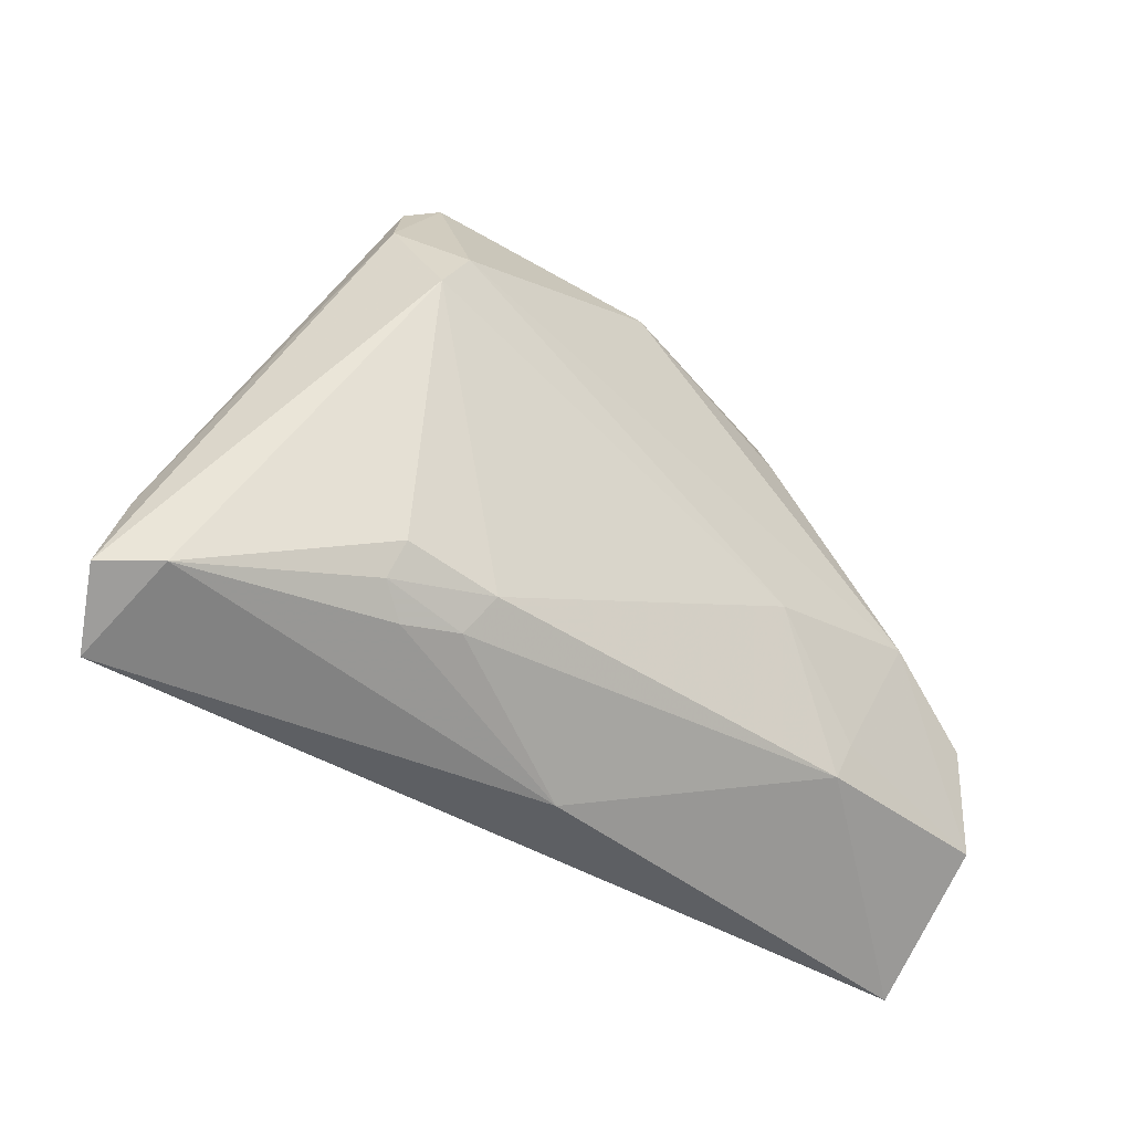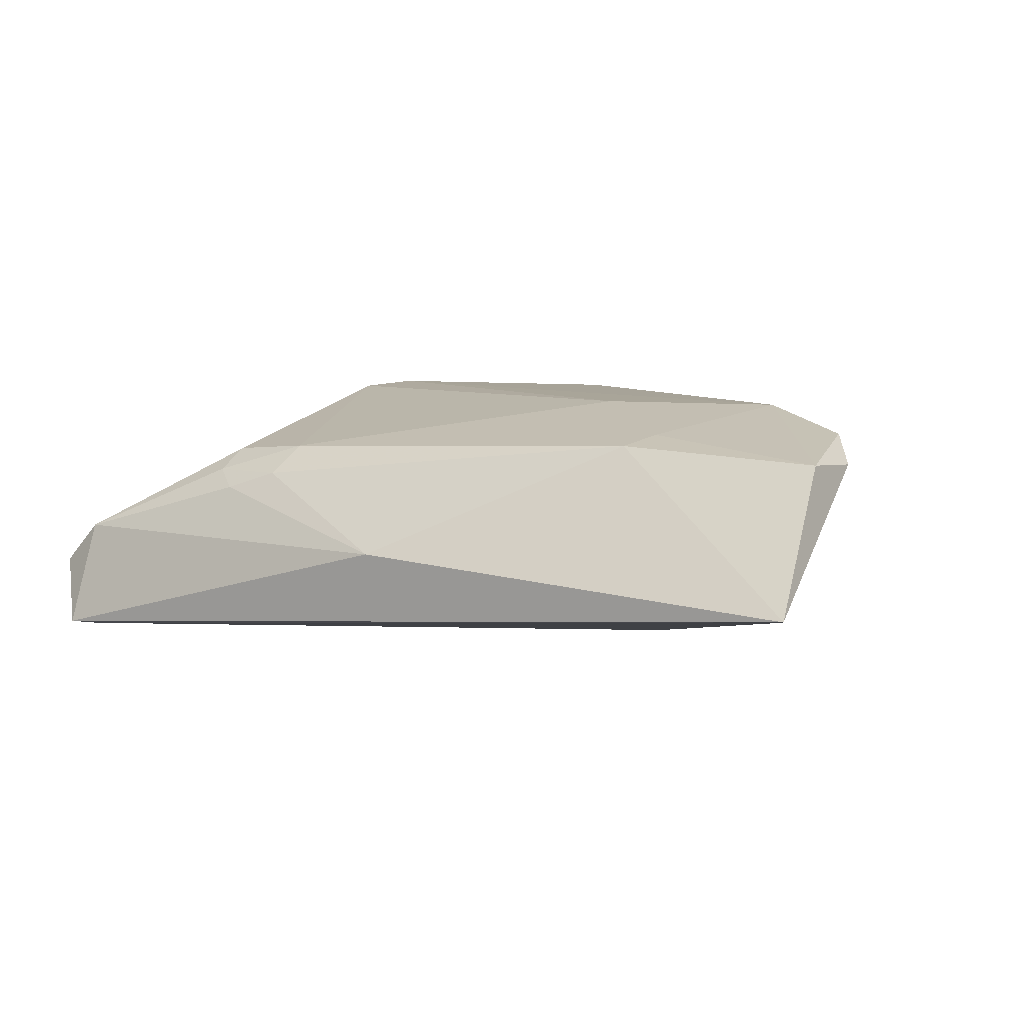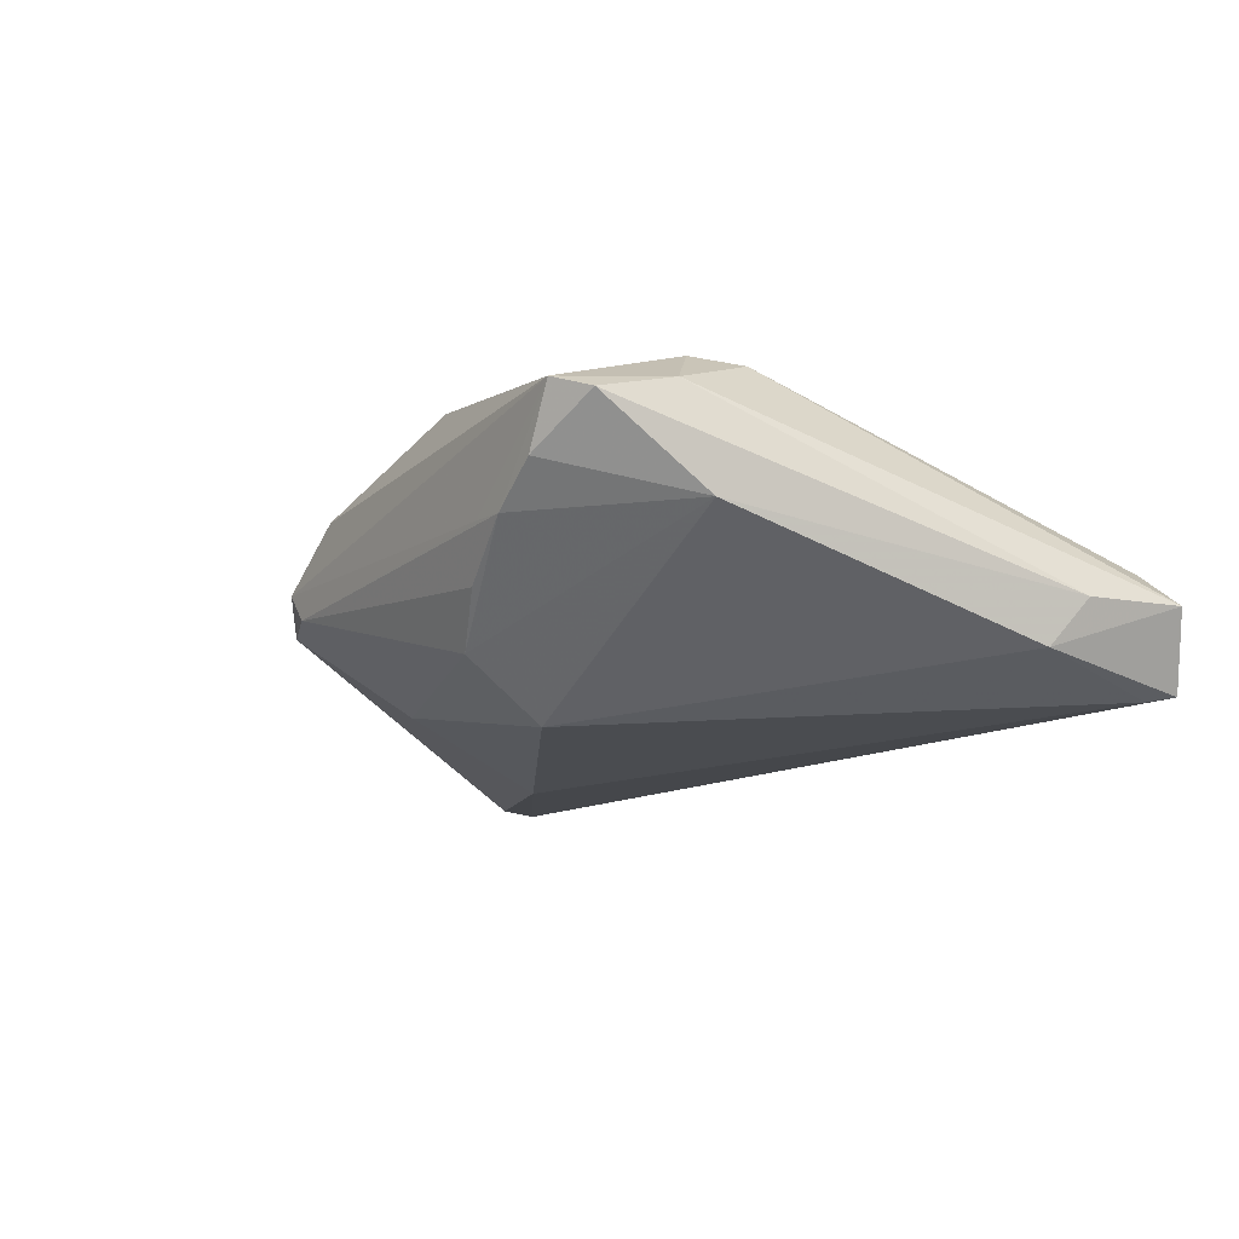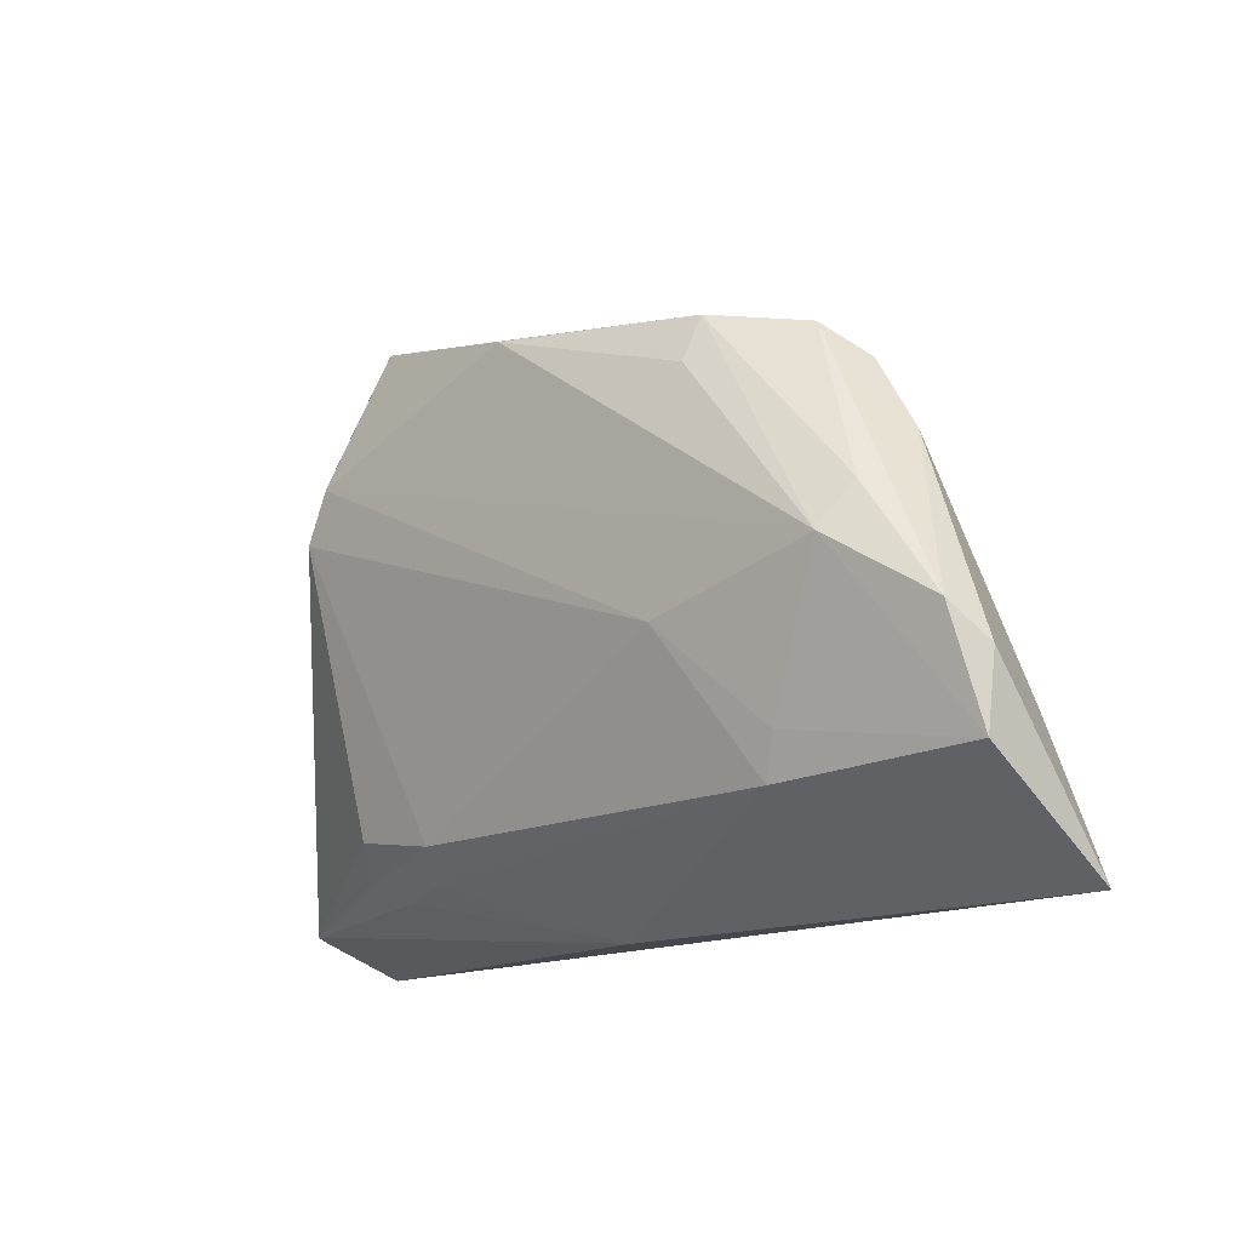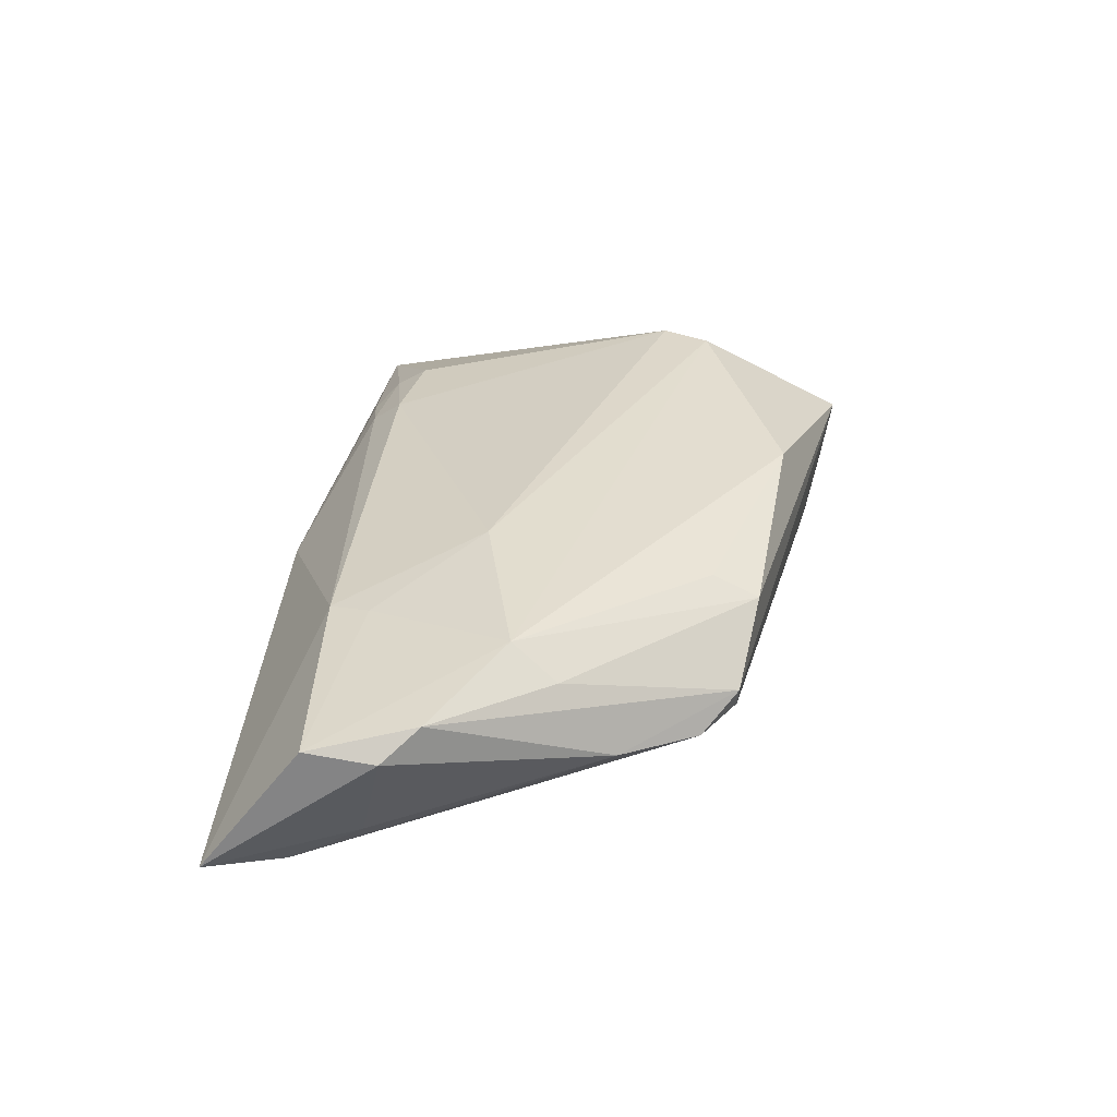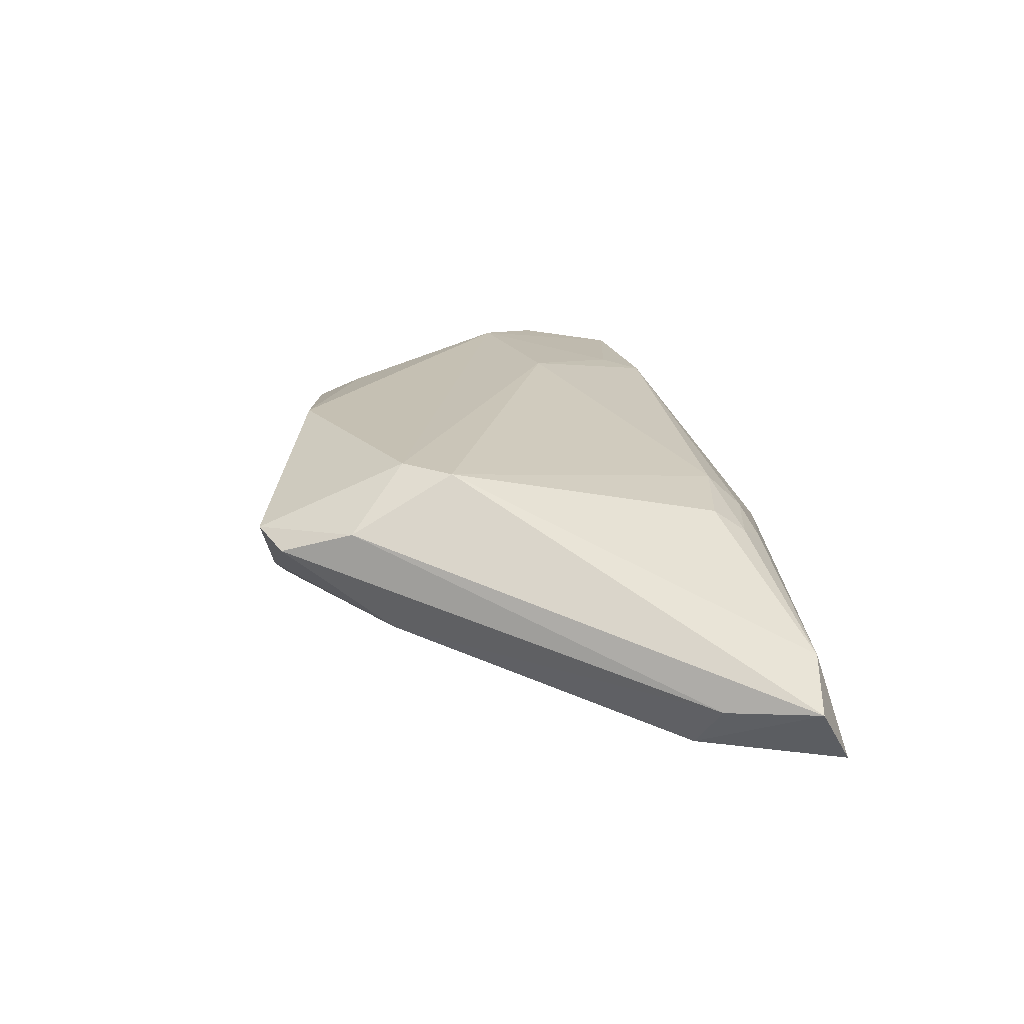
<metadata>
{"format":"obj","ext":"obj","renderer":"f3d","projection":"perspective","resolution":1024,"background":"white","views":[{"elev":-43.5,"azim":-42.1,"up":"+Y"},{"elev":7.4,"azim":32.1,"up":"+Z"},{"elev":-21.6,"azim":-131.5,"up":"+Z"},{"elev":-13.3,"azim":42.9,"up":"+Y"},{"elev":35.0,"azim":96.4,"up":"+Z"},{"elev":18.4,"azim":-96.5,"up":"+Z"}]}
</metadata>
<code>
v 0.03442 0.02947 0.005564
v -0.02102 -0.02488 0.006302
v 0.05776 -0.01829 0.01112
v 0.04542 0.01592 0.003449
v 0.02892 0.01404 -0.008574
v -0.03338 0.03745 0.006314
v 0.03417 -0.01478 0.01349
v -0.05056 -0.02997 -0.01722
v -0.02398 0.03851 0.001377
v -0.05265 -0.02765 -0.002998
v 0.02335 0.02542 0.01422
v 0.0004972 -0.03214 -0.002558
v 0.05948 -0.03086 -0.005888
v 0.05387 -0.01264 -0.003135
v 0.04229 0.003234 0.01657
v -0.03401 0.01562 0.01598
v -0.01923 -0.02082 0.009919
v -0.03051 0.02167 0.01657
v 0.05519 -0.004953 0.01387
v 0.04454 0.008964 0.01275
v -0.03111 -0.01916 0.008836
v -0.001456 0.01769 -0.01841
v -0.002054 0.03323 0.01626
v 0.02389 0.03114 0.01171
v 0.02053 -0.002373 0.01657
v -0.02903 0.04018 0.008232
v -0.05063 -0.01306 -0.01485
v -0.007975 0.03329 -0.007295
v 0.03233 -0.01999 0.01235
v -0.05459 -0.01572 -0.009365
v 0.03919 0.02526 0.002156
v 0.03151 -0.008053 -0.01344
v -0.01234 0.03629 -0.001609
v -0.01702 0.03694 -0.002465
v -0.05339 -0.03214 -0.01686
v -0.001362 0.02898 -0.01224
v -0.03161 -0.02318 0.006136
v 0.03208 0.02925 0.001628
v -0.03682 0.02357 -0.00325
v 0.05836 -0.009383 0.01052
v -0.03661 0.02849 0.009238
v -0.02782 -0.02606 0.004013
v 0.05462 -0.02167 -0.007933
v -0.0584 -0.02731 -0.008597
f 27 35 44
f 12 35 13
f 13 29 12
f 44 16 41
f 22 32 8
f 8 27 22
f 35 27 8
f 13 35 8
f 8 32 13
f 5 32 22
f 22 36 5
f 24 1 26
f 11 24 23
f 23 24 26
f 30 27 44
f 44 41 30
f 6 41 26
f 6 30 41
f 10 16 44
f 10 21 16
f 44 35 10
f 35 12 10
f 31 5 36
f 13 32 43
f 32 5 43
f 5 31 43
f 26 1 33
f 33 34 26
f 1 31 38
f 38 31 36
f 38 33 1
f 34 33 38
f 18 23 26
f 26 41 18
f 18 41 16
f 18 16 25
f 25 29 7
f 11 23 15
f 15 24 11
f 15 18 25
f 23 18 15
f 25 7 15
f 1 24 20
f 20 19 1
f 24 15 20
f 20 15 19
f 22 27 39
f 27 30 39
f 30 6 39
f 39 36 22
f 39 34 36
f 2 12 29
f 36 34 28
f 28 38 36
f 34 38 28
f 3 7 29
f 3 40 19
f 19 15 3
f 3 15 7
f 3 29 13
f 13 40 3
f 14 40 13
f 13 43 14
f 19 40 4
f 1 19 4
f 4 31 1
f 40 14 4
f 4 43 31
f 4 14 43
f 34 39 9
f 9 39 6
f 26 34 9
f 9 6 26
f 21 10 37
f 17 2 29
f 21 37 17
f 17 37 2
f 17 29 25
f 25 16 17
f 16 21 17
f 42 37 10
f 2 37 42
f 42 10 12
f 12 2 42

</code>
